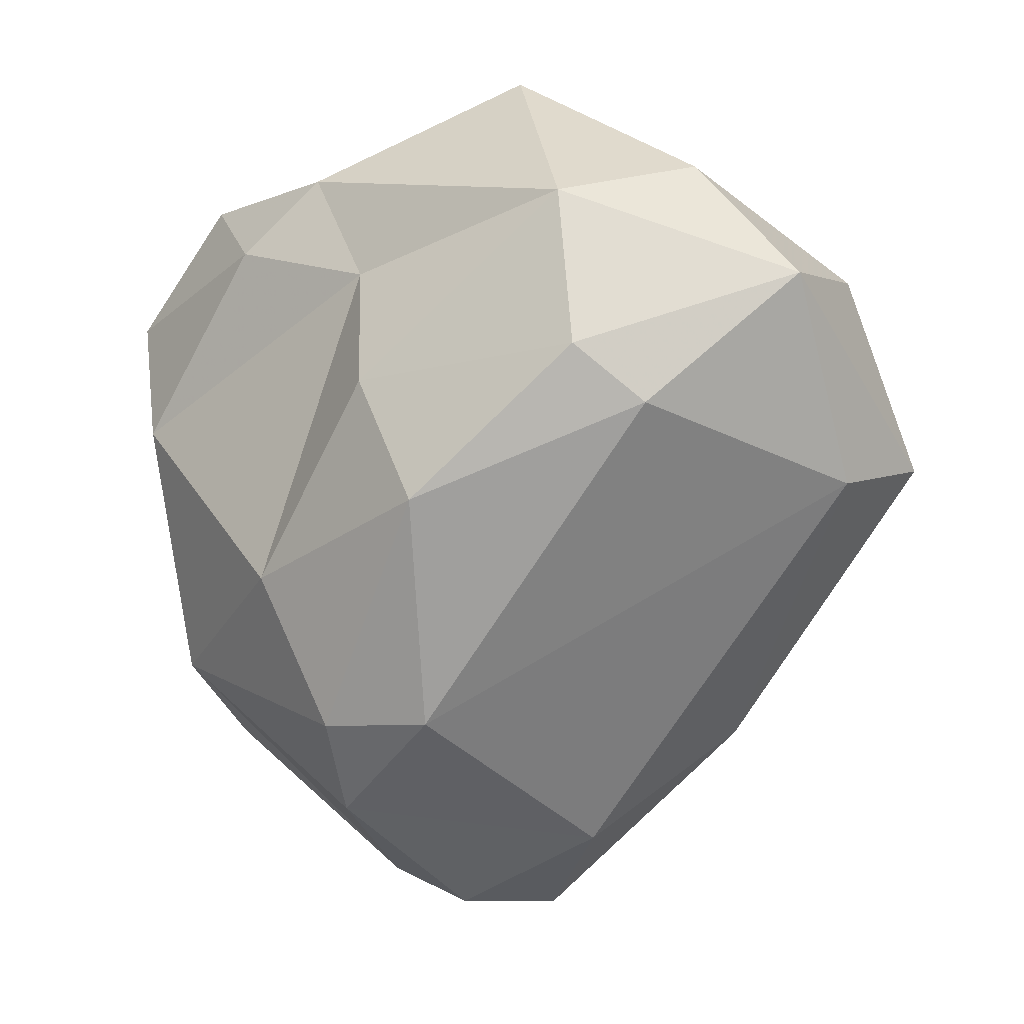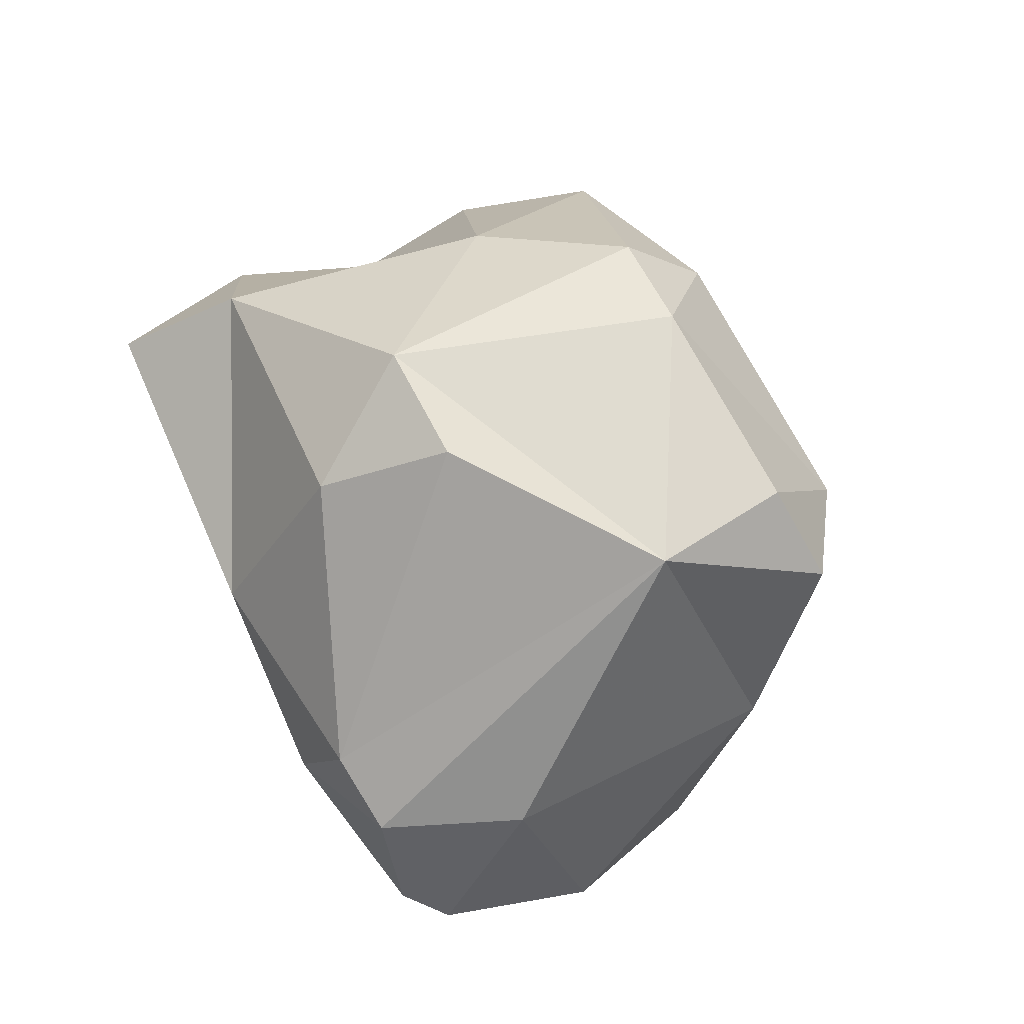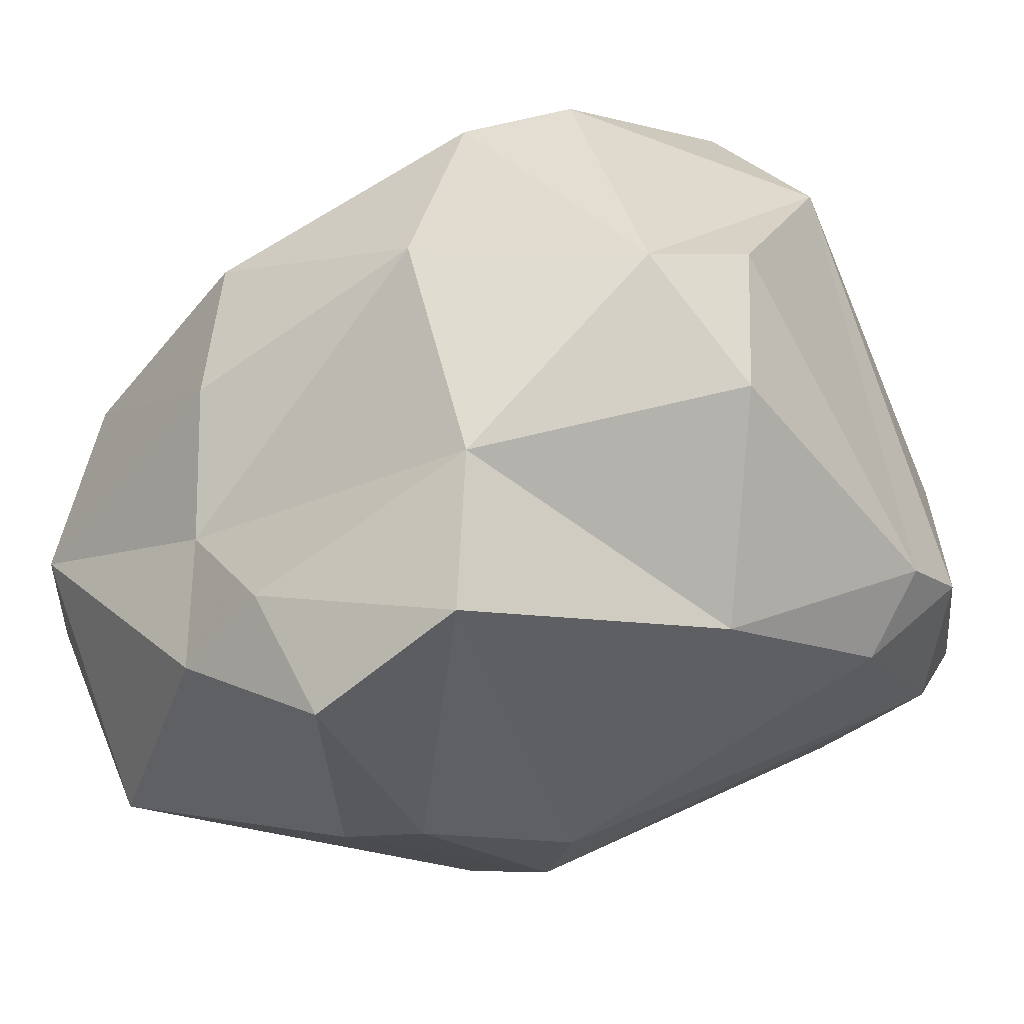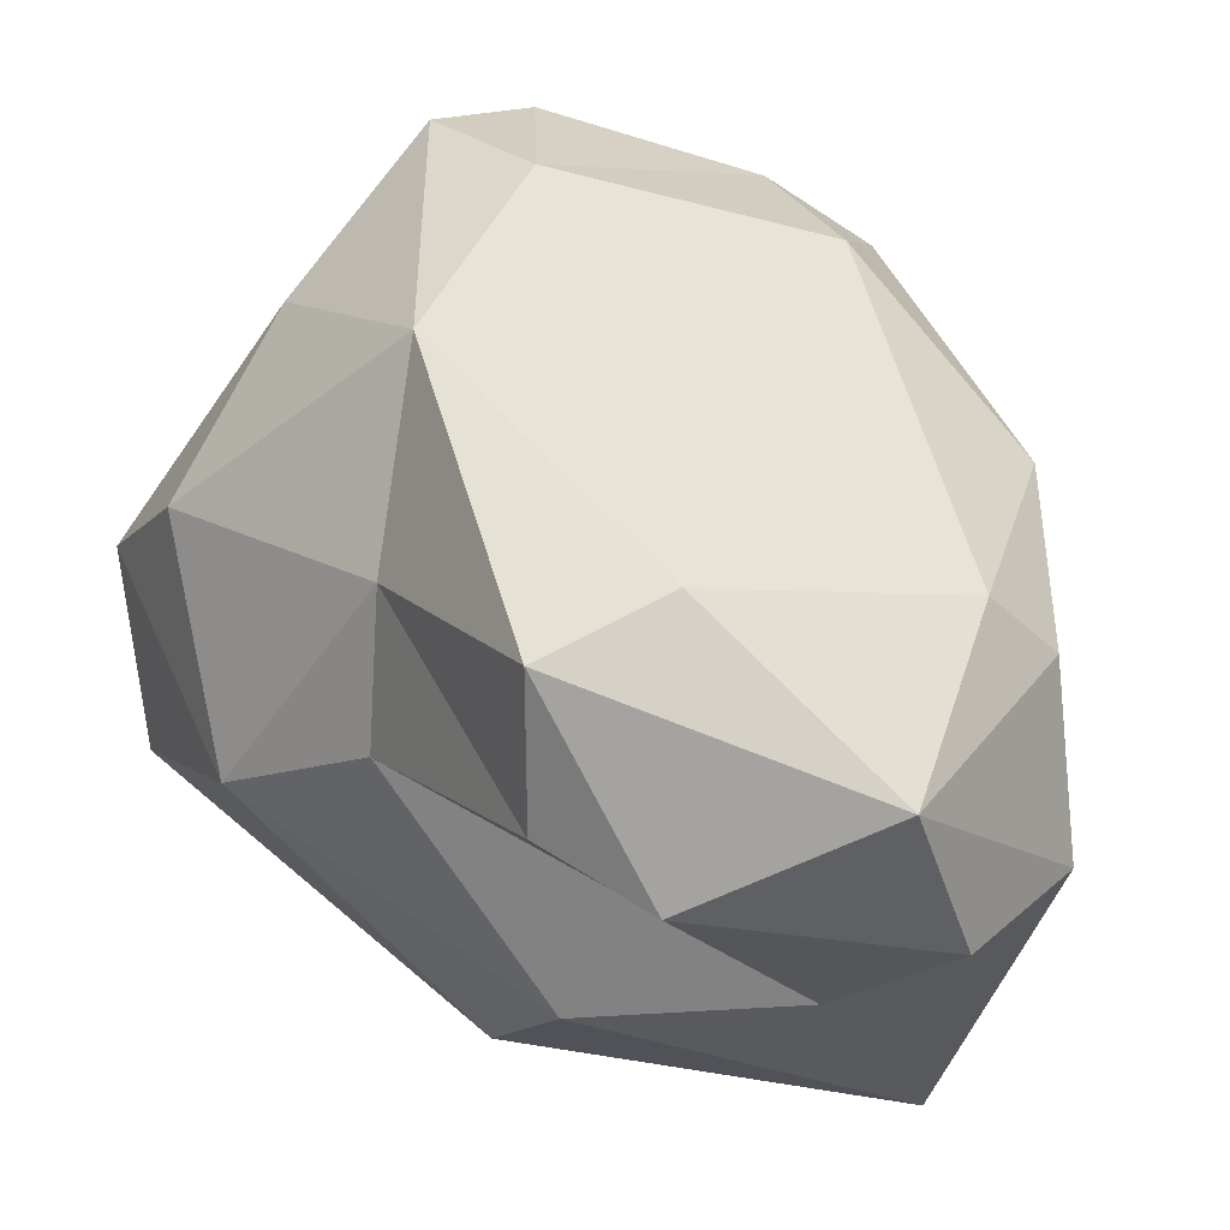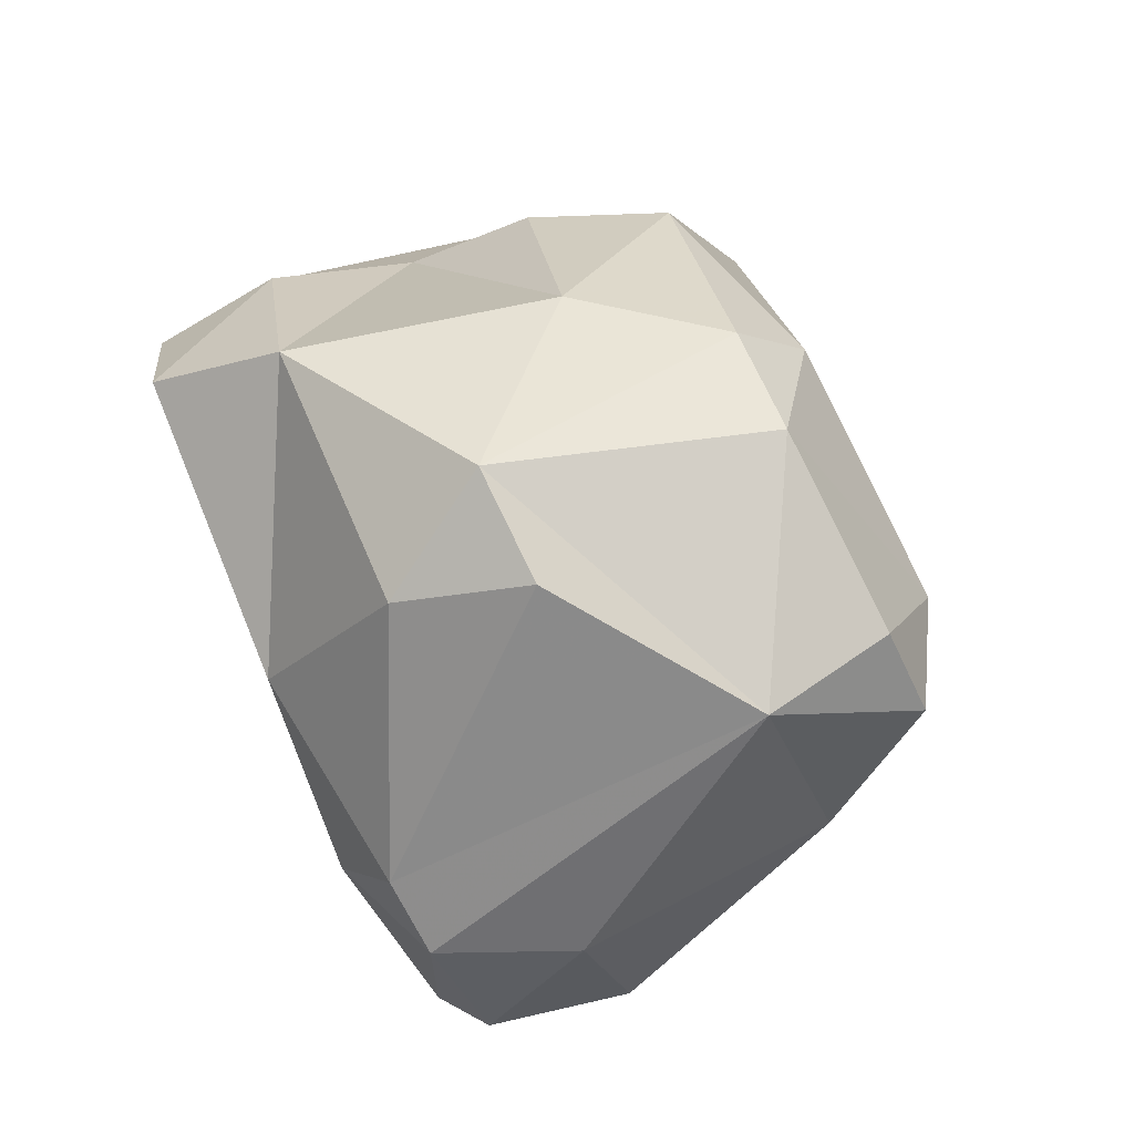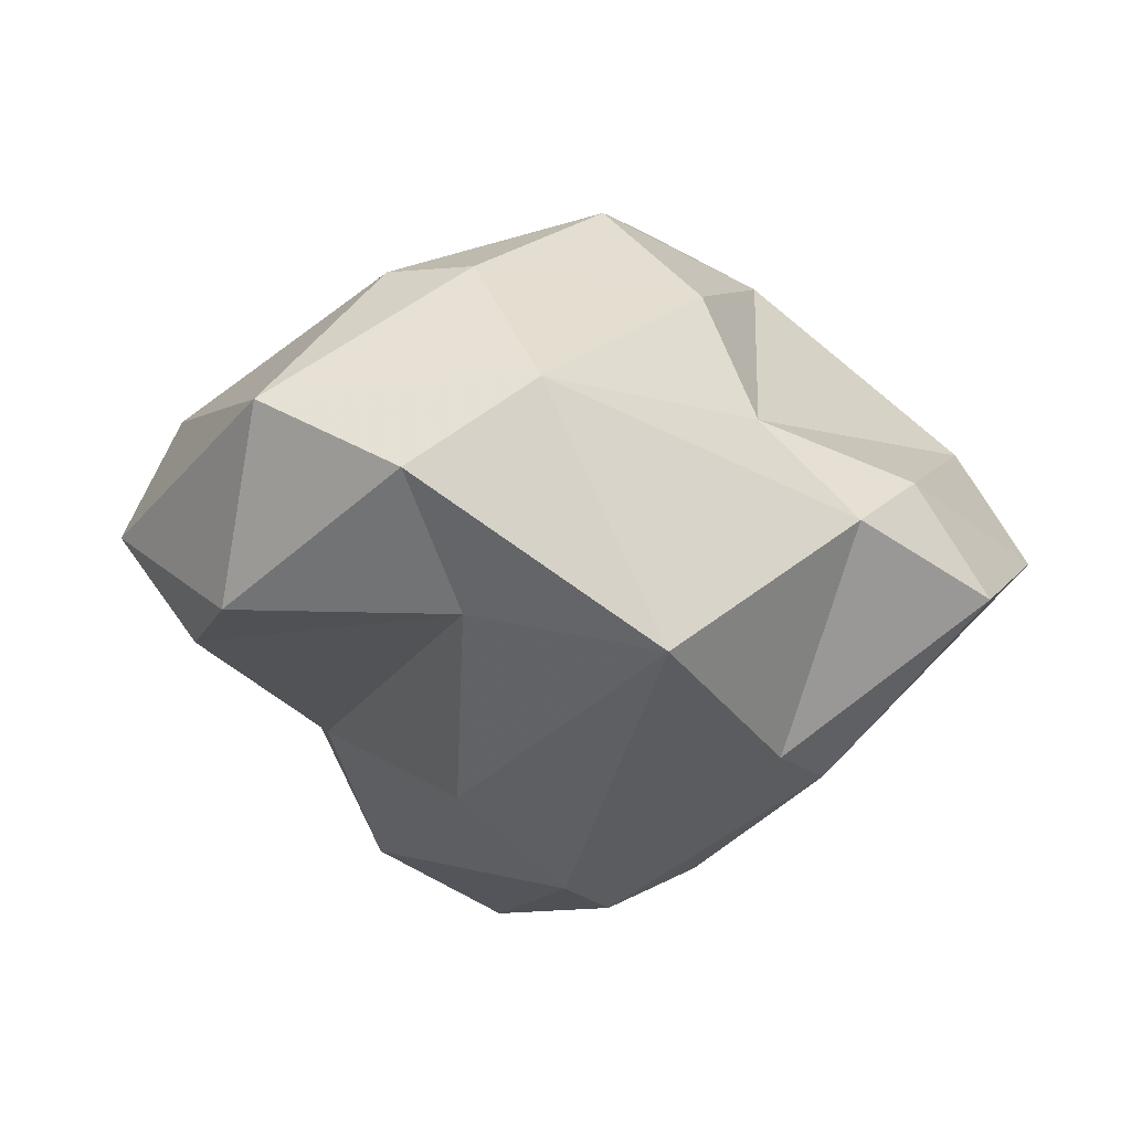
<metadata>
{"format":"obj","ext":"obj","renderer":"f3d","projection":"perspective","resolution":1024,"background":"white","views":[{"elev":55.0,"azim":162.0,"up":"+Z"},{"elev":-35.2,"azim":113.1,"up":"+Z"},{"elev":-31.6,"azim":82.8,"up":"+Y"},{"elev":29.3,"azim":-58.1,"up":"+Y"},{"elev":-24.1,"azim":107.2,"up":"+Z"},{"elev":58.8,"azim":-35.8,"up":"+Z"}]}
</metadata>
<code>
v 258.4 226.4 170.2
v 258.5 230.6 170.1
v 258.9 225.1 173.3
v 261.3 222.6 159.4
v 265.2 233.9 162.8
v 261.2 224.9 164
v 262 227.6 177.7
v 263.8 228.2 156.3
v 262 218.8 168.7
v 263.6 220.6 174.7
v 265.5 225.4 153
v 261.9 229.2 163.9
v 264.2 220.5 154.7
v 267.5 229.9 176.4
v 263.6 216 165.6
v 263.7 223.2 178.3
v 261.5 231.7 172.2
v 267.9 232.2 157
v 268.2 221.9 151.7
v 268.3 220.4 152.6
v 264.8 215.6 163.5
v 267.7 215.2 163.2
v 266.8 216 175.9
v 270.9 213.8 167.8
v 269.5 214.2 169.8
v 272.1 235.9 158.5
v 269.1 227.9 177.5
v 268 223.2 178.8
v 271.2 225.8 152.8
v 272.9 219 155.3
v 273.9 216.8 174.5
v 270.8 236 162.4
v 272.6 221.7 152.7
v 275.6 233.6 168.4
v 275.1 235.5 159.7
v 273.7 221 174.5
v 276.8 214.2 171.1
v 274.7 229.5 174.2
v 276.6 232.5 157.1
v 280.1 215.6 167.9
v 274.4 221.1 154.2
v 274.9 225.1 174.6
v 278.4 232.3 167.6
v 280.3 227.2 160
v 280.1 223 160.1
v 276.7 217.6 172.8
v 276.1 217.9 160
v 281.6 226 163
v 280.9 219.9 167.8
v 278.3 233.6 164.5
v 279.1 227.5 169.2
g foo
f 13 21 15
f 21 25 15
f 25 21 24
f 24 21 22
f 20 21 13
f 19 20 13
f 22 21 20
f 25 24 37
f 30 22 20
f 30 20 33
f 33 20 19
f 47 30 41
f 30 33 41
f 37 24 40
f 40 24 22
f 40 22 30
f 40 30 47
f 4 15 9
f 15 4 13
f 15 23 9
f 11 13 4
f 25 23 15
f 19 13 11
f 31 23 25
f 29 19 11
f 31 25 37
f 33 19 29
f 31 37 46
f 47 41 45
f 37 40 46
f 49 46 40
f 40 47 49
f 47 45 49
f 9 10 6
f 9 6 4
f 4 6 12
f 12 8 4
f 23 10 9
f 4 8 11
f 11 8 18
f 23 31 28
f 29 11 18
f 28 31 36
f 36 31 46
f 41 33 39
f 36 46 49
f 49 51 36
f 45 41 44
f 49 48 51
f 48 49 45
f 48 45 44
f 10 3 1
f 6 10 1
f 12 6 1
f 3 10 16
f 10 23 16
f 28 16 23
f 36 42 28
f 29 18 39
f 29 39 33
f 51 42 36
f 41 39 44
f 44 39 48
f 3 7 2
f 3 2 1
f 3 16 7
f 1 2 12
f 2 5 12
f 7 16 28
f 28 27 7
f 8 12 5
f 5 18 8
f 18 5 26
f 27 28 42
f 42 38 27
f 39 18 26
f 39 26 35
f 38 42 51
f 51 43 38
f 35 50 39
f 48 43 51
f 43 48 50
f 48 39 50
f 2 7 17
f 17 5 2
f 17 7 14
f 5 17 32
f 14 7 27
f 17 14 34
f 32 17 34
f 14 27 38
f 32 26 5
f 34 14 38
f 32 34 50
f 32 50 35
f 35 26 32
f 34 38 43
f 34 43 50
g

</code>
